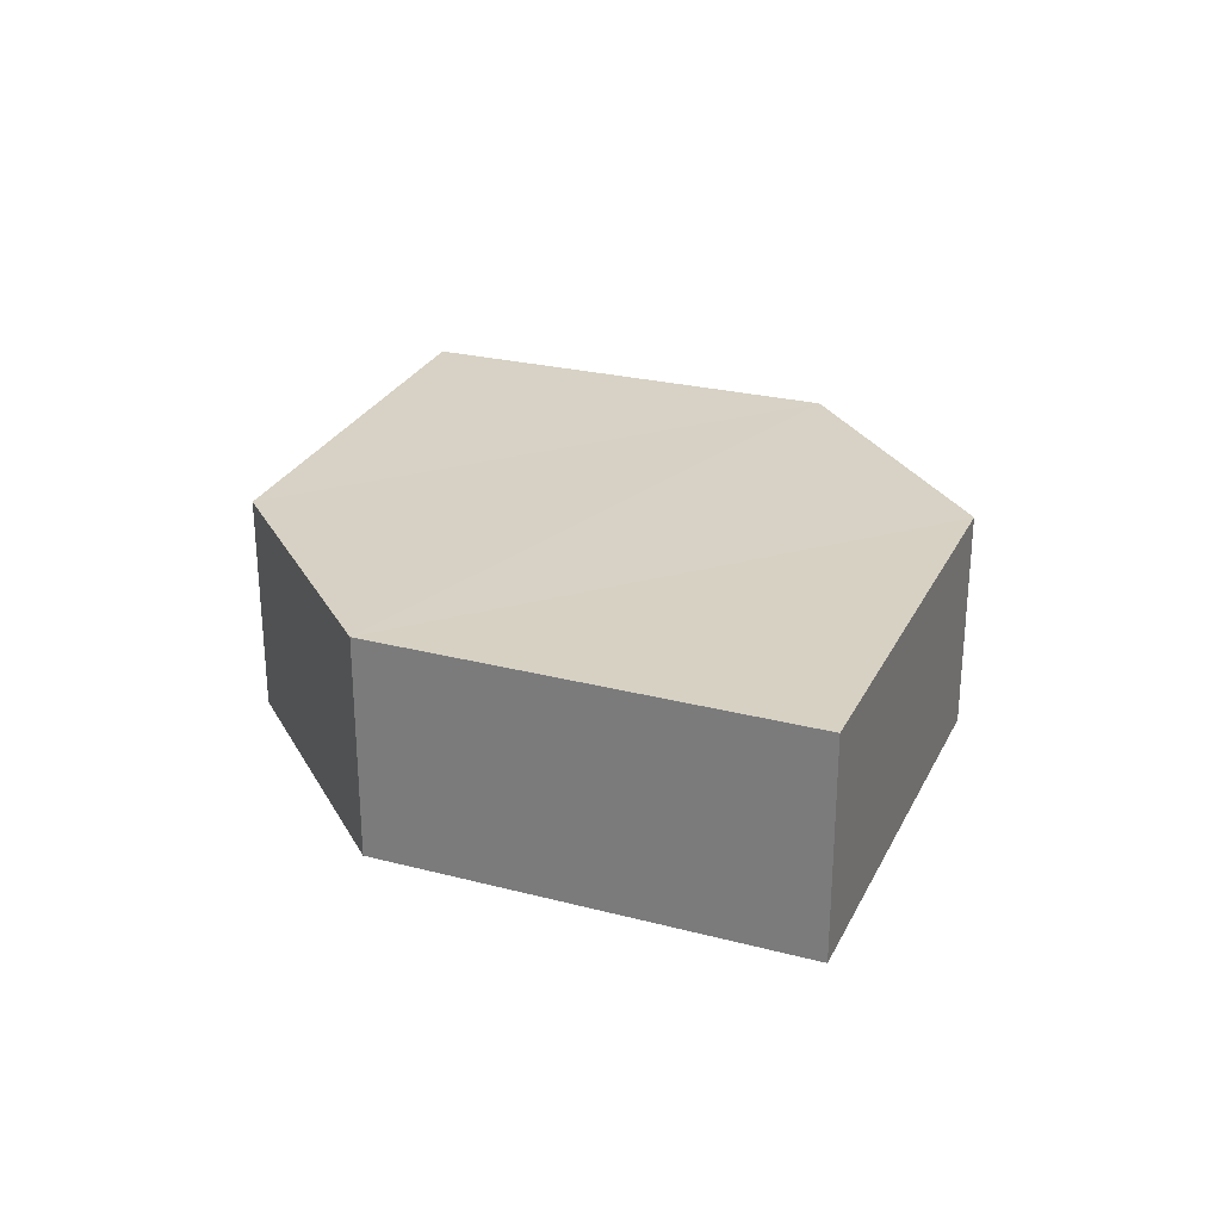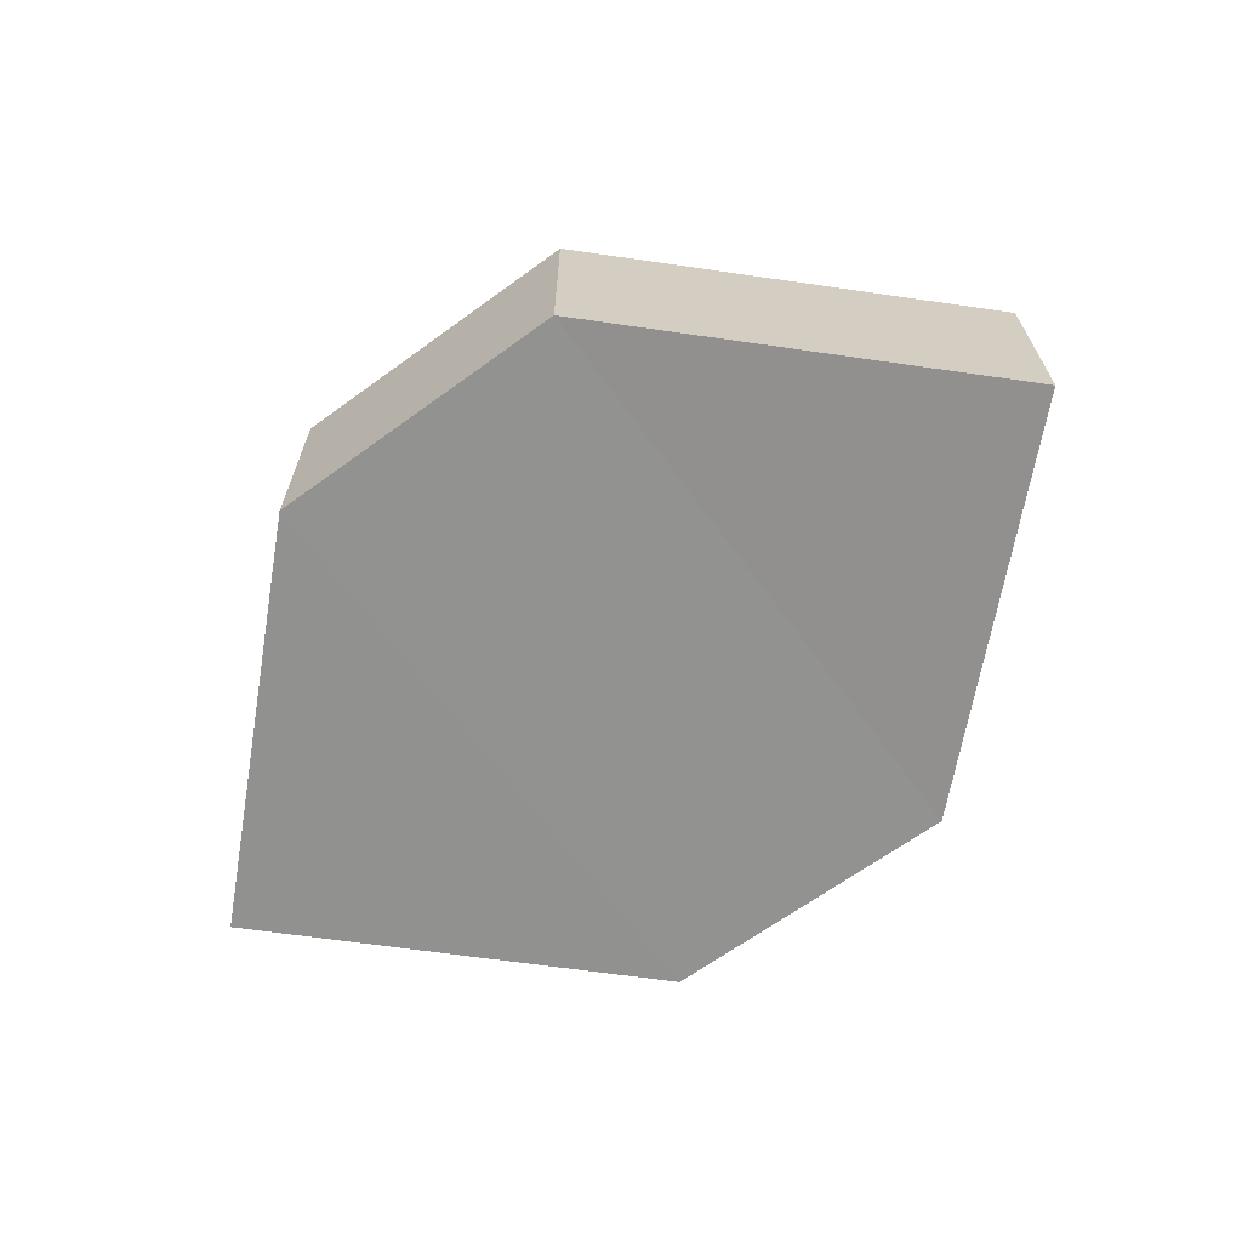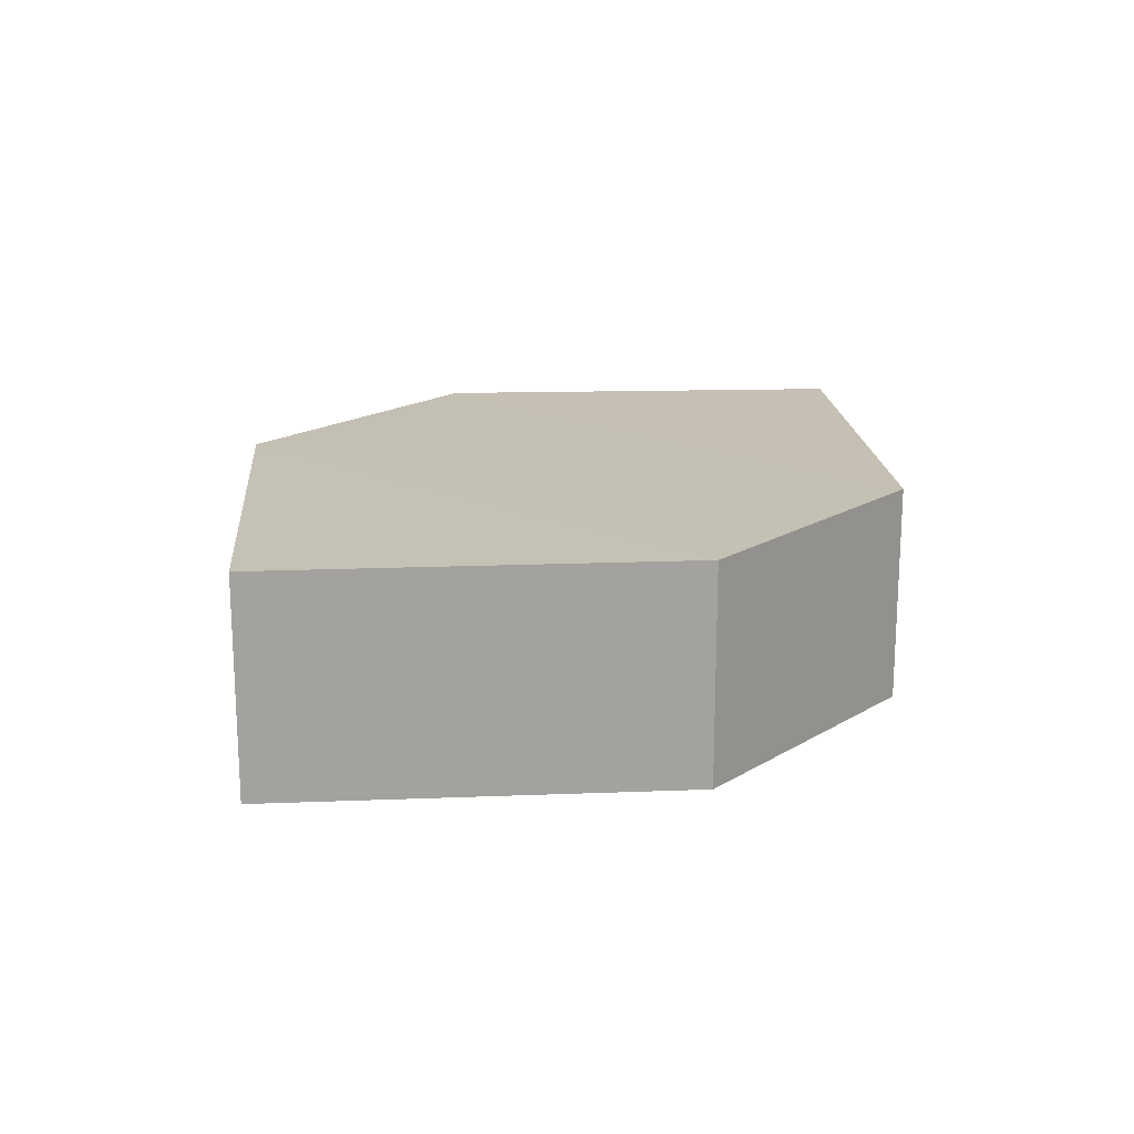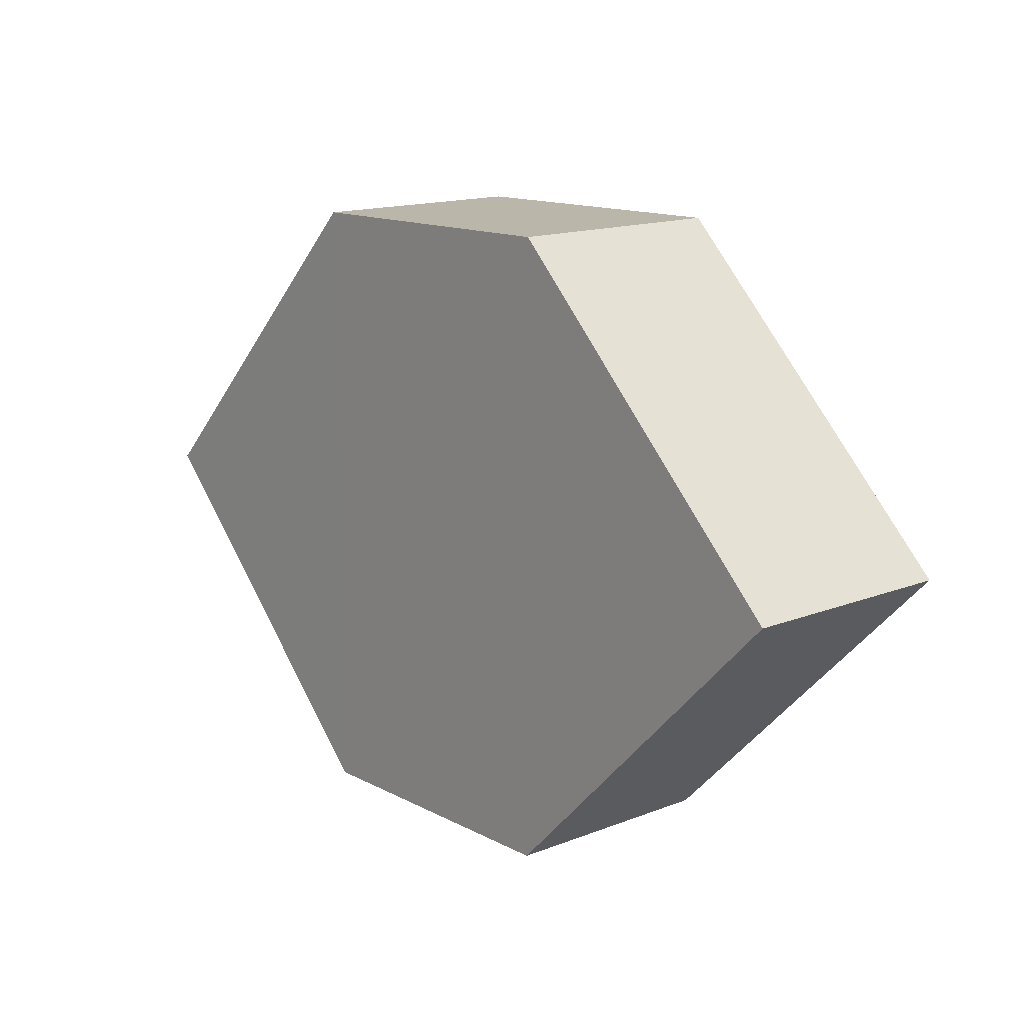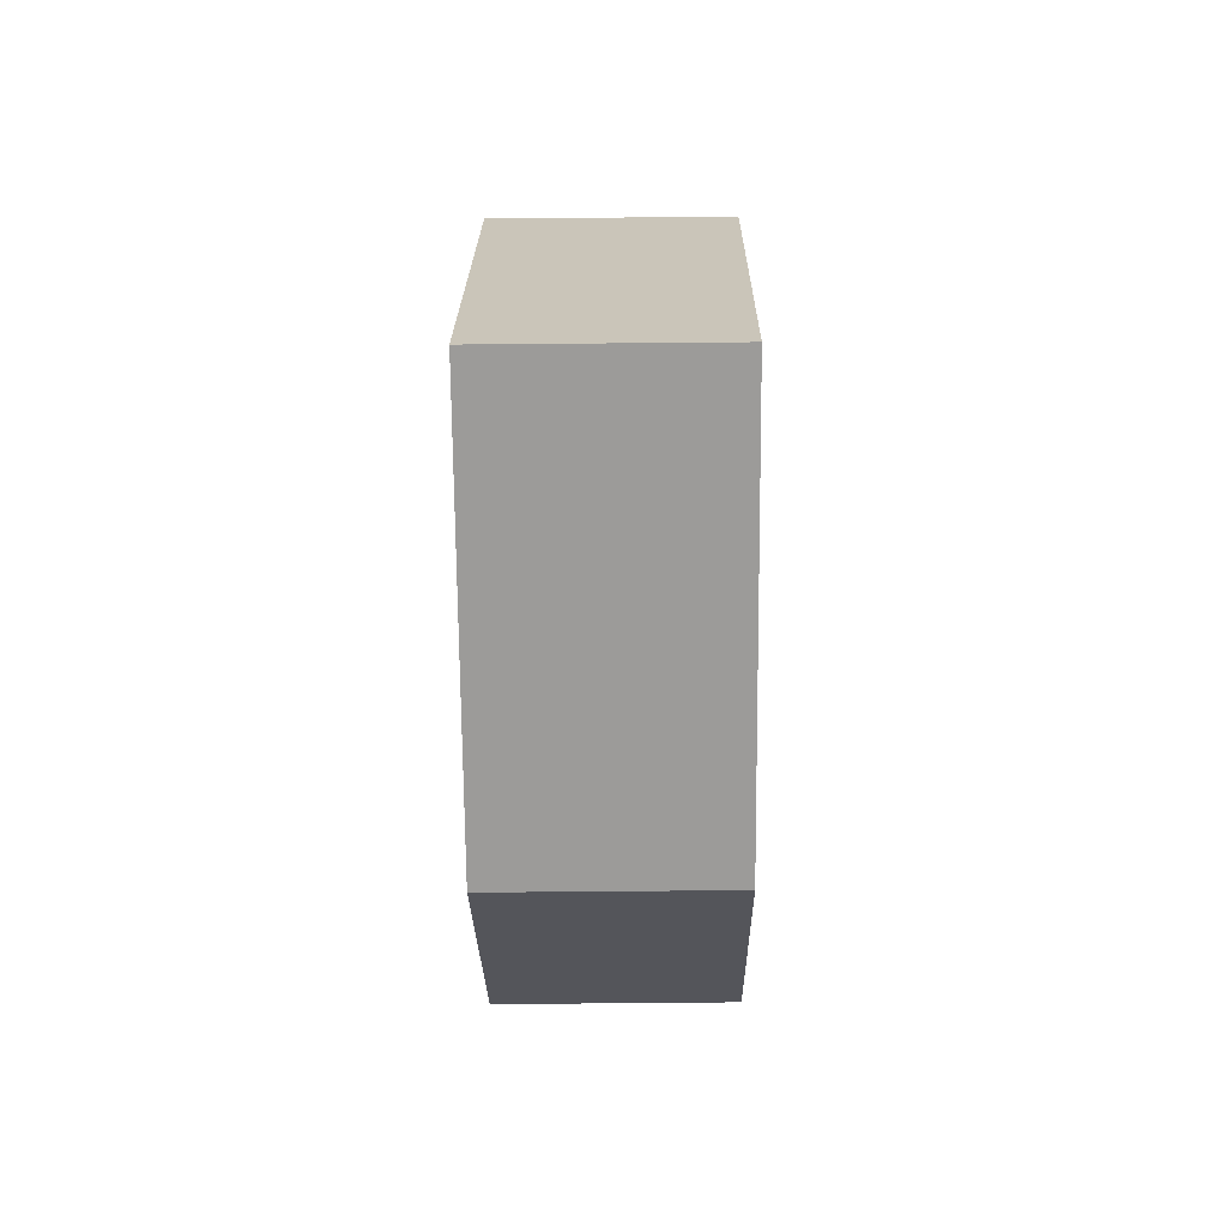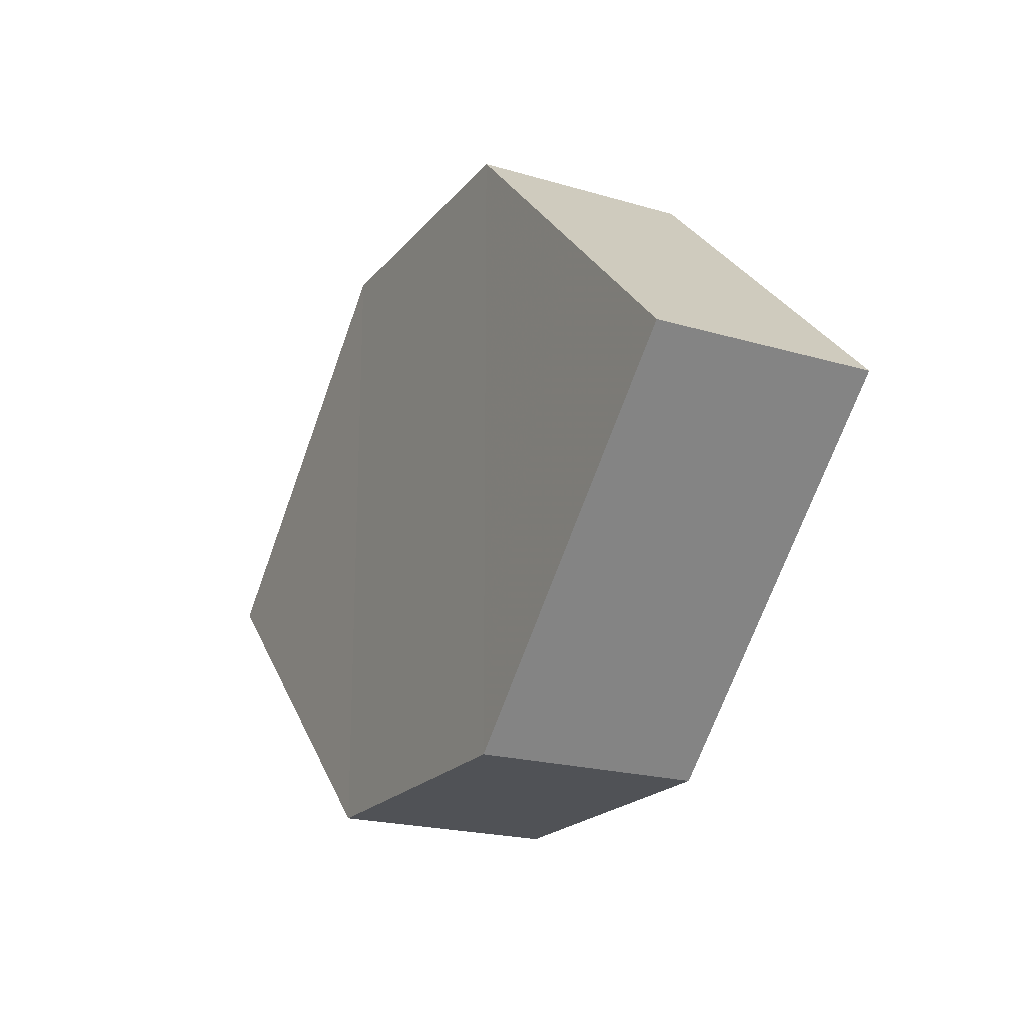
<metadata>
{"format":"obj","ext":"obj","renderer":"f3d","projection":"perspective","resolution":1024,"background":"white","views":[{"elev":27.2,"azim":-113.5,"up":"+Z"},{"elev":-65.8,"azim":36.2,"up":"+Z"},{"elev":18.1,"azim":-49.5,"up":"+Z"},{"elev":13.7,"azim":49.5,"up":"+Y"},{"elev":-24.7,"azim":-89.3,"up":"+Y"},{"elev":-20.6,"azim":61.7,"up":"+Y"}]}
</metadata>
<code>
o 8452
v 2238 1884 16.41
v 2238 1884 16.41
v 2238 1884 16.41
v 2238 1884 16.41
v 2238 1884 16.41
v 2238 1884 16.41
v 2238 1884 16.41
v 2238 1884 16.41
v 2238 1884 16.41
v 2238 1884 16.41
v 2238 1884 16.41
v 2238 1884 16.41
v 2238 1884 16.41
v 2238 1884 16.41
v 2238 1884 16.41
v 2238 1884 16.41
v 2238 1884 16.41
v 2238 1884 16.41
v 2238 1884 16.41
v 2238 1884 16.41
v 2238 1884 16.41
v 2238 1884 16.41
v 2238 1884 16.41
v 2238 1884 16.41
v 2238 1884 16.41
v 2238 1884 16.41
v 2238 1884 16.41
v 2238 1884 16.41
v 2238 1884 16.41
v 2238 1884 16.41
v 2238 1884 16.41
v 2238 1884 16.41
f 1 2 3
f 4 3 2
f 5 1 6
f 7 4 8
f 8 9 10
f 11 12 10
f 13 9 14
f 6 15 16
f 17 18 16
f 17 13 19
f 20 15 21
f 22 20 19
f 11 20 23
f 24 13 23
f 19 2 25
f 26 27 25
f 23 28 29
f 30 31 29
f 4 28 32
f 1 32 28

</code>
